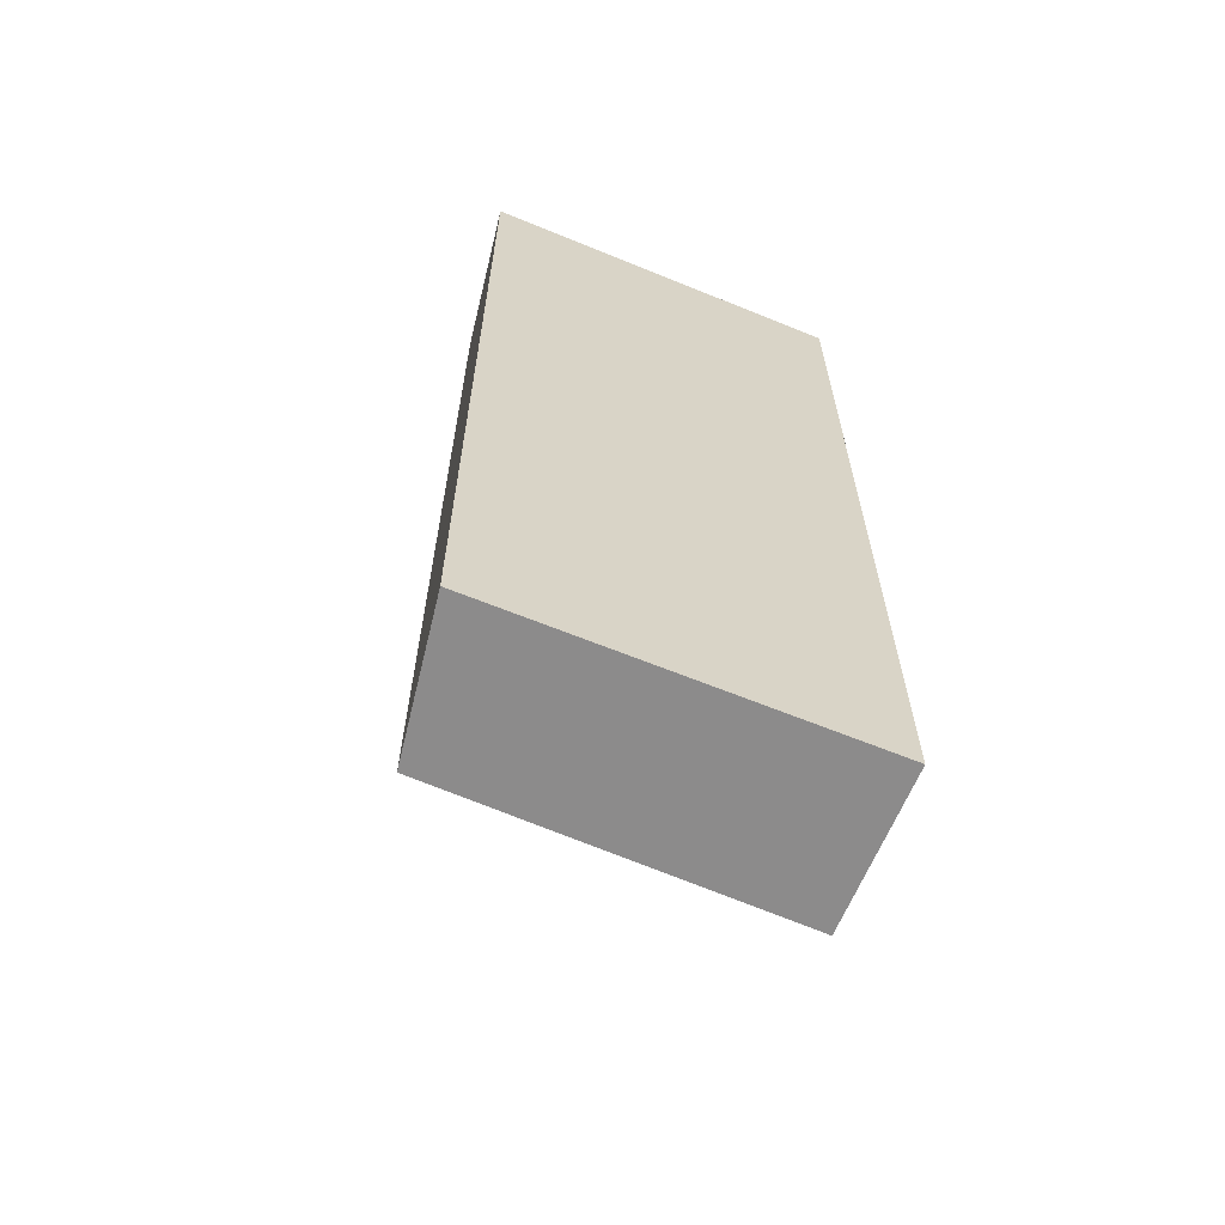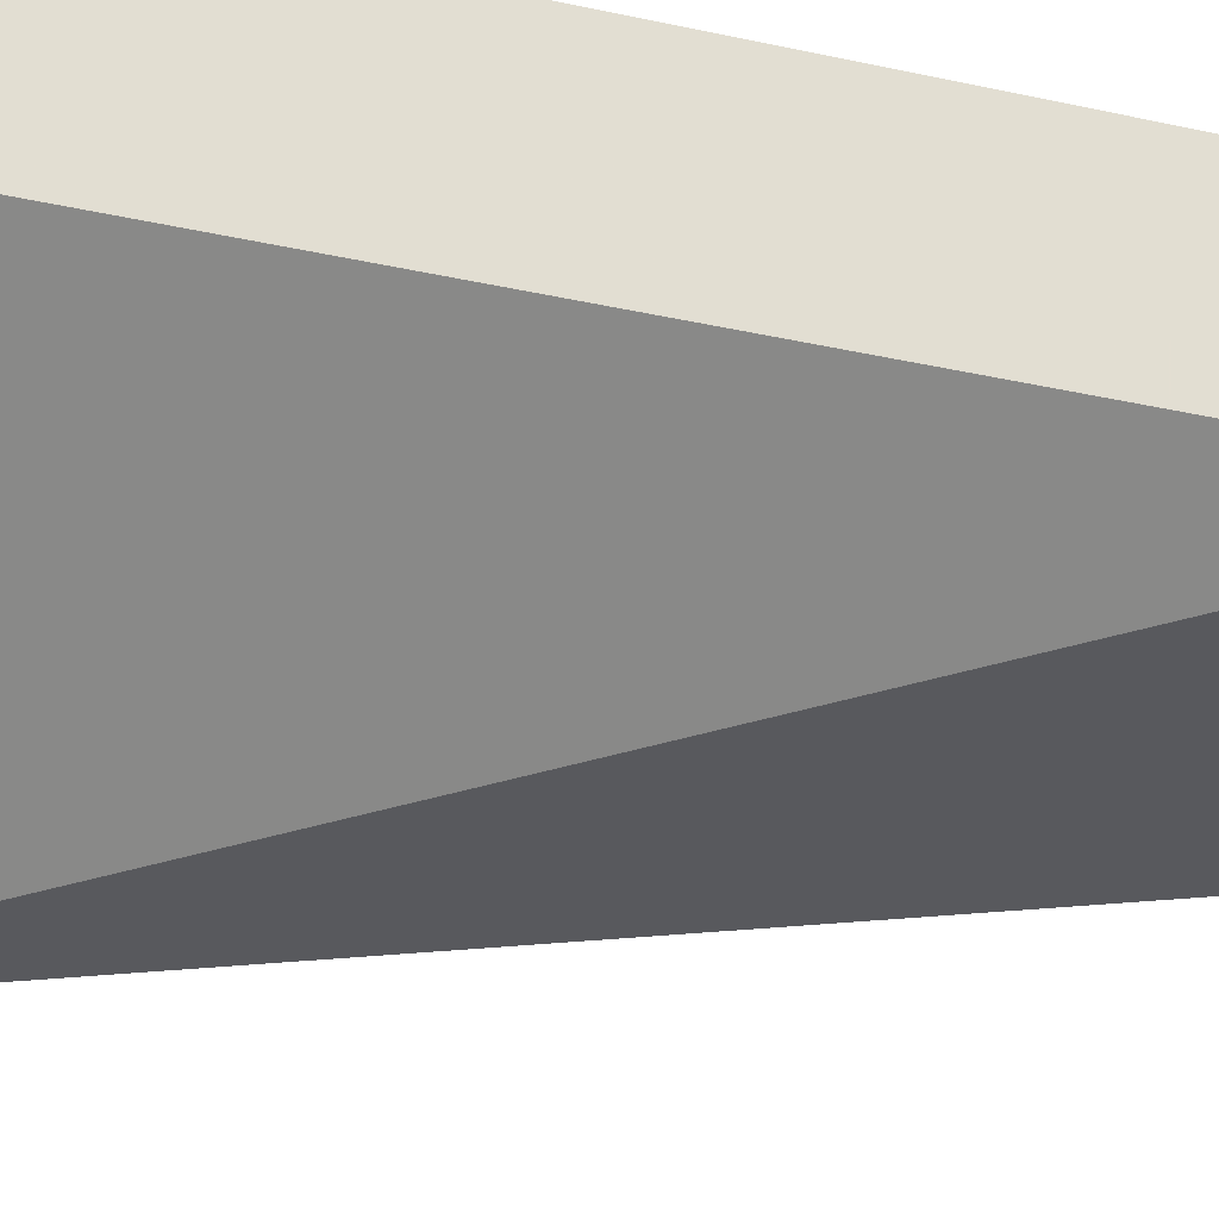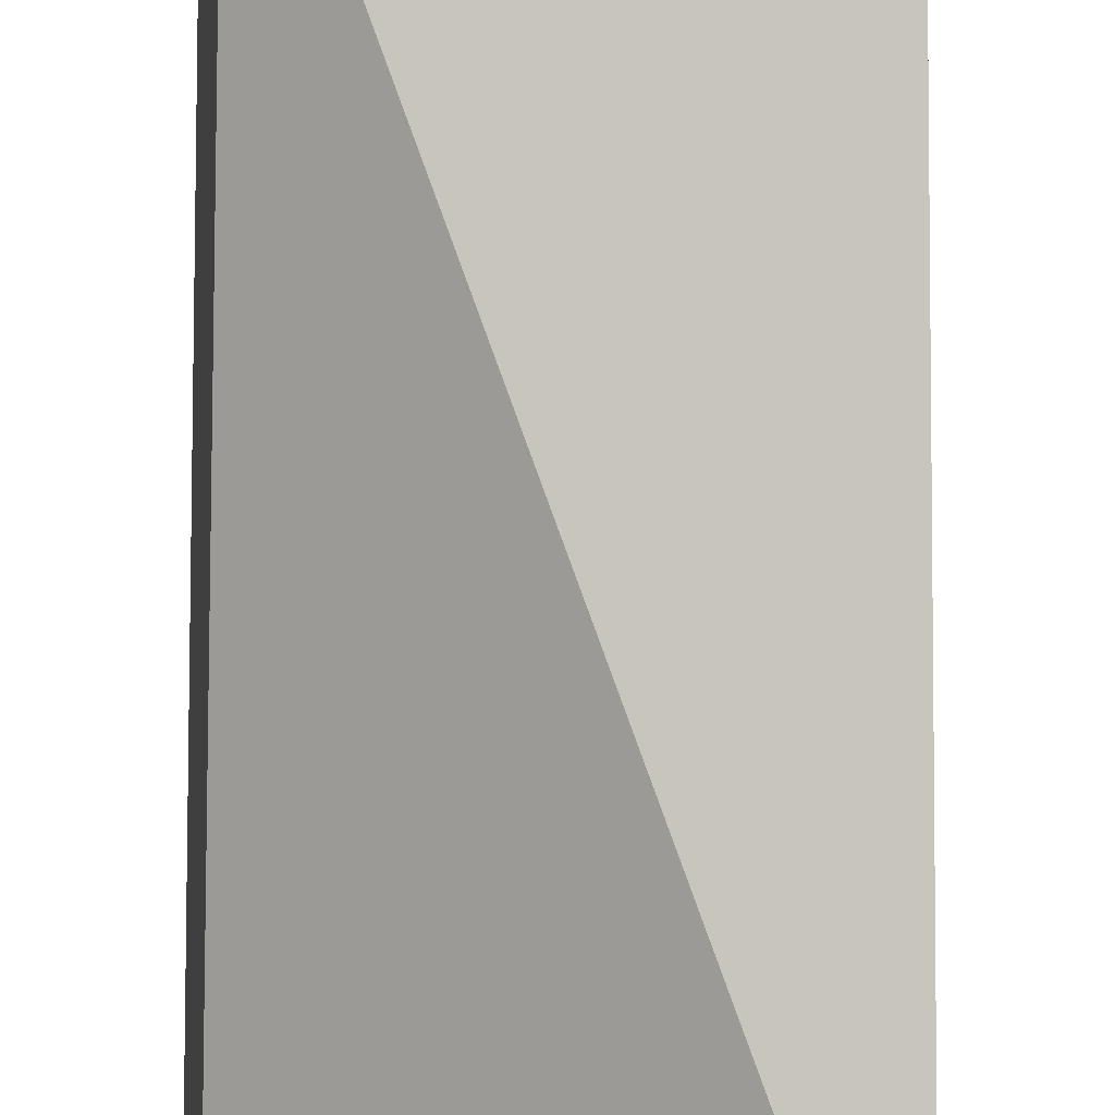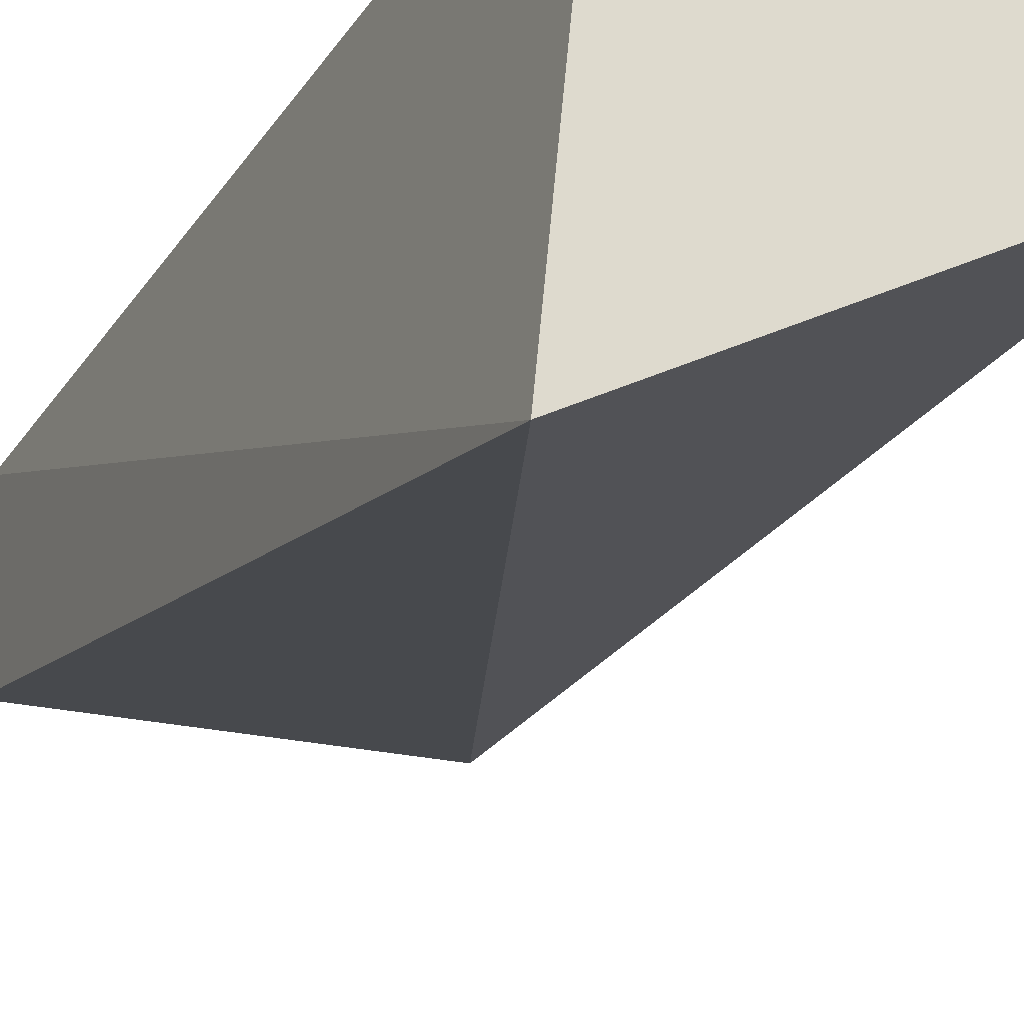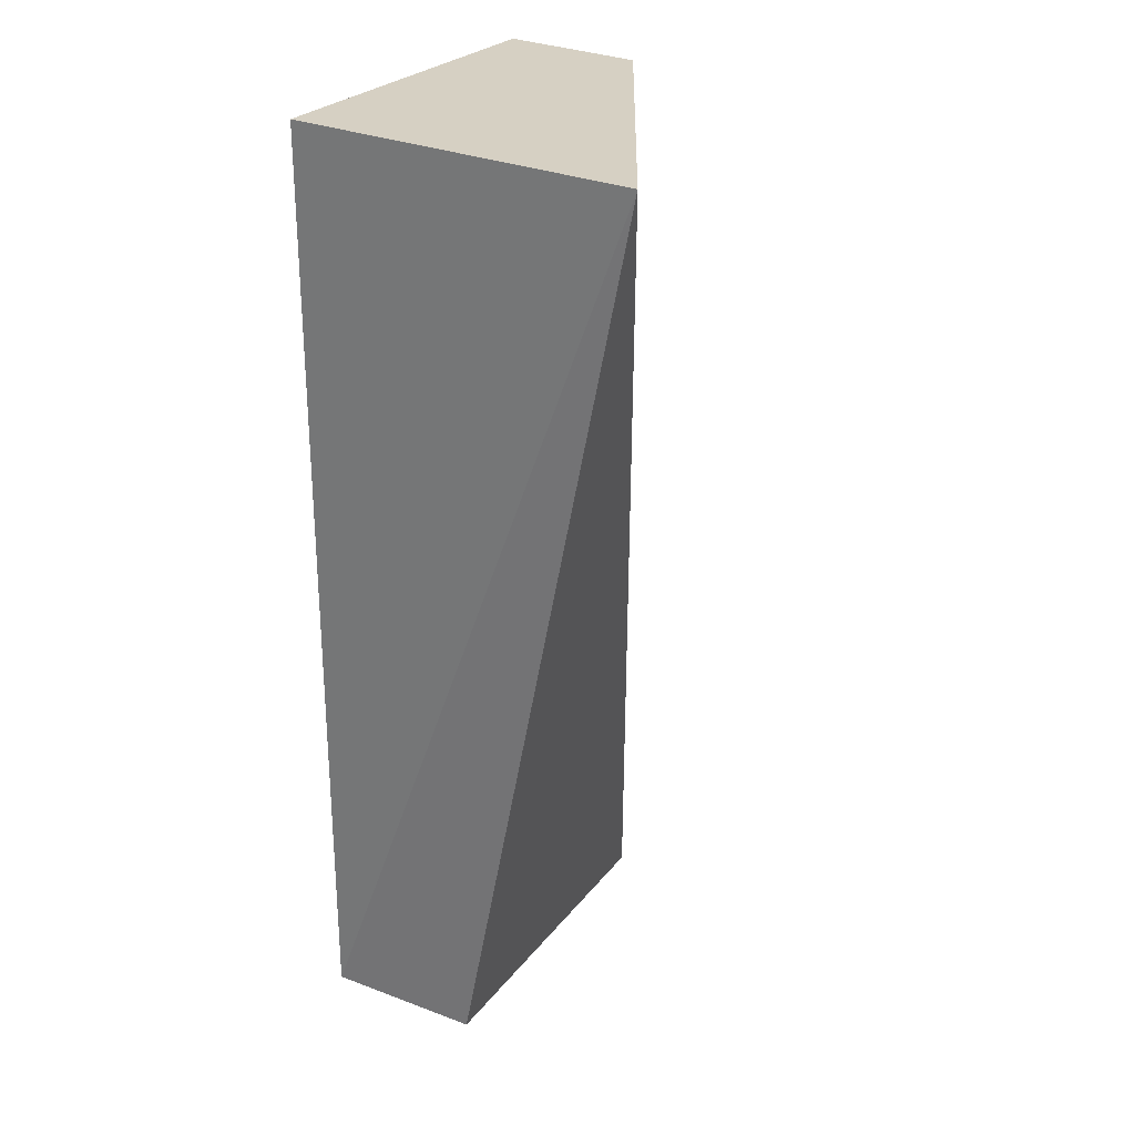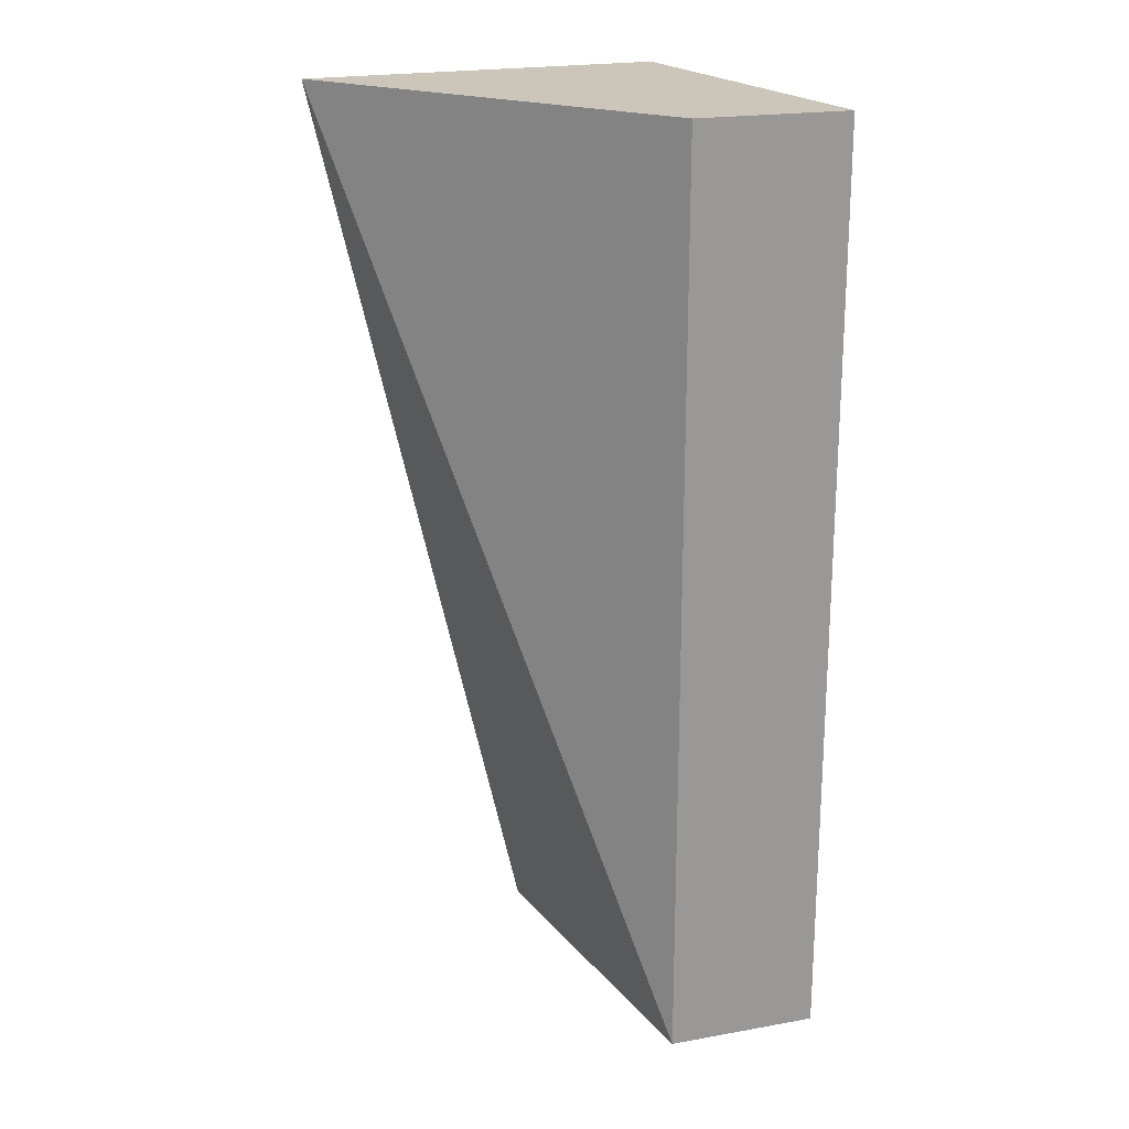
<metadata>
{"format":"obj","ext":"obj","renderer":"f3d","projection":"perspective","resolution":1024,"background":"white","views":[{"elev":-64.0,"azim":-22.4,"up":"+Y"},{"elev":-34.4,"azim":-106.5,"up":"+Z"},{"elev":-77.8,"azim":-1.8,"up":"+Z"},{"elev":-23.9,"azim":155.4,"up":"+Z"},{"elev":26.5,"azim":120.3,"up":"+Y"},{"elev":20.8,"azim":-116.5,"up":"+Y"}]}
</metadata>
<code>
v 0.0006818 0.02386 0.0006818
v 0.0006818 0 0.0006818
v 0.001617 0.02386 -0.008715
v 0.0006818 0 -0.003409
v -0.008863 0.02386 0.0006818
v -0.008863 0 0.0006818
v -0.00827 0 -0.003193
v -0.00827 0.02386 -0.003193
f 1 2 3
f 3 2 4
f 5 2 1
f 6 4 2
f 6 2 5
f 7 6 5
f 7 3 4
f 7 4 6
f 8 7 5
f 8 3 7
f 8 5 1
f 8 1 3

</code>
